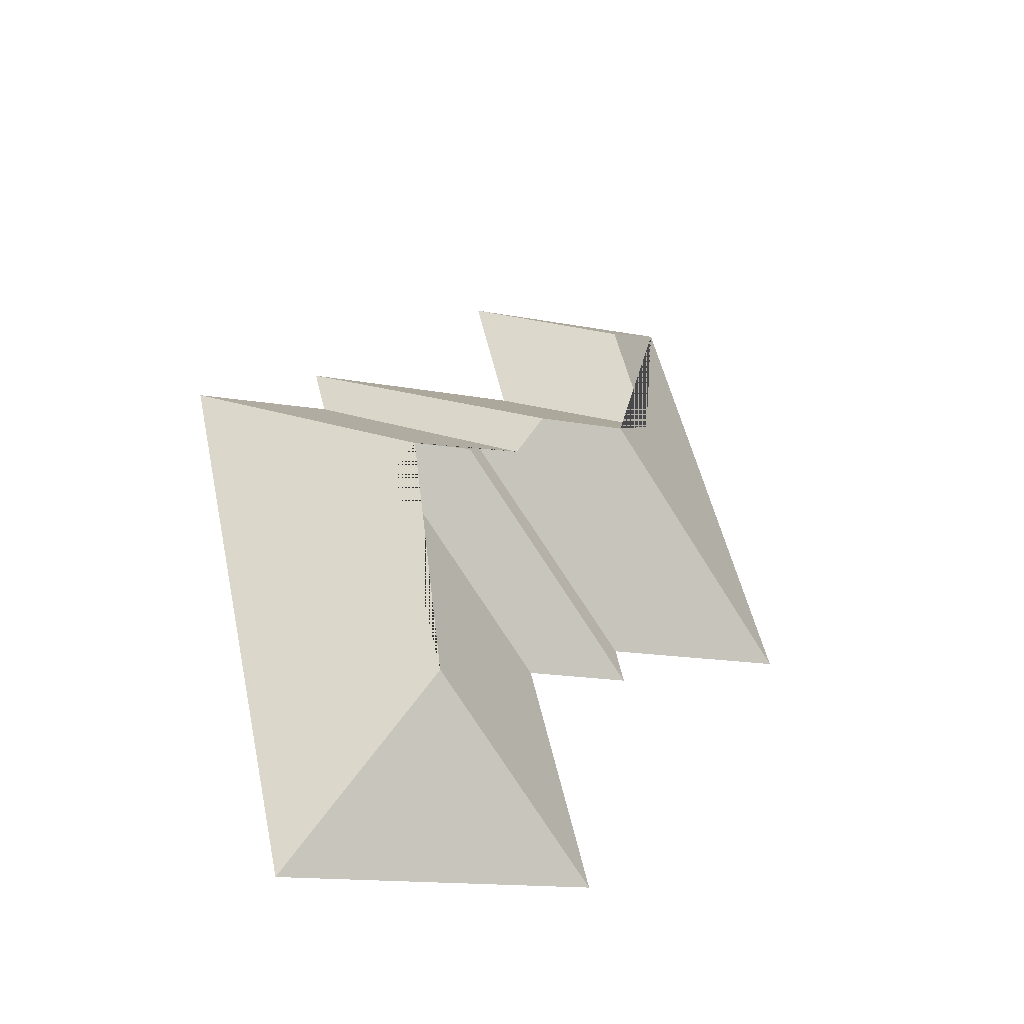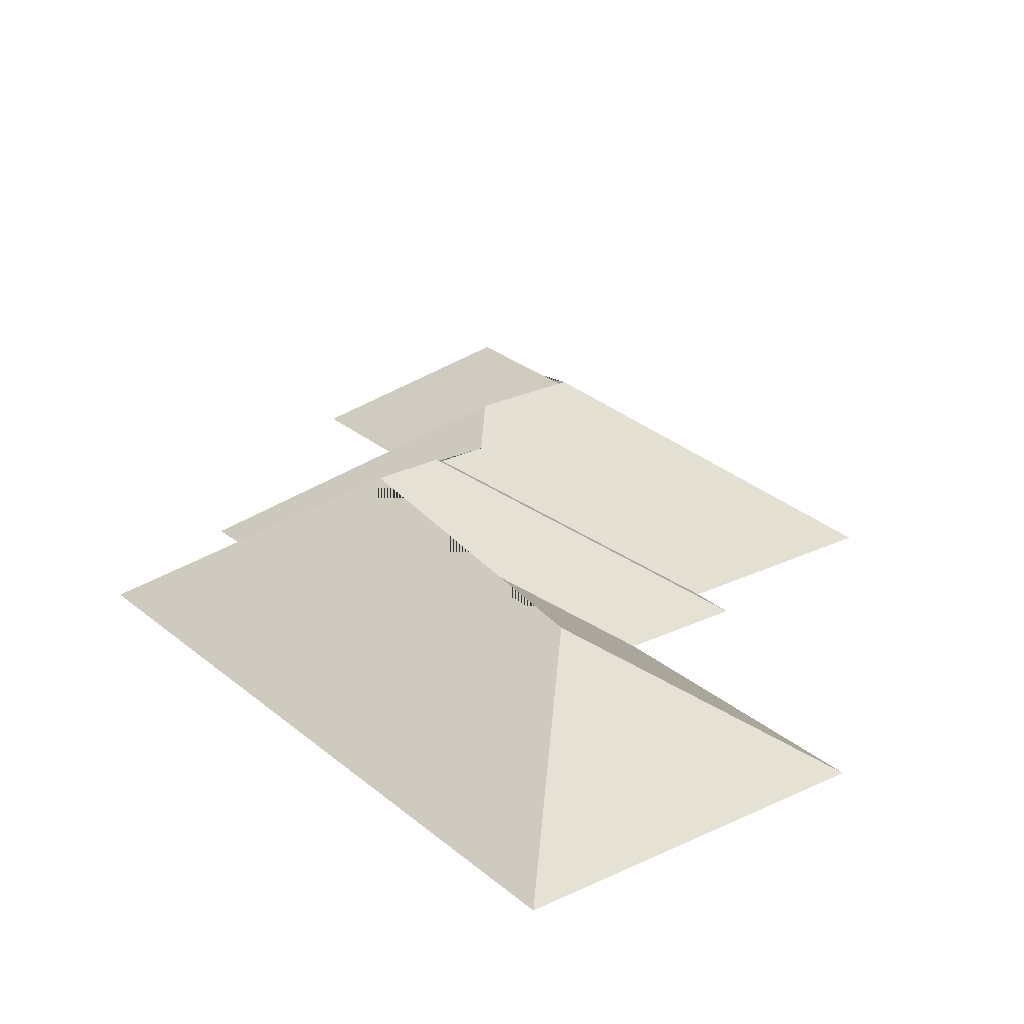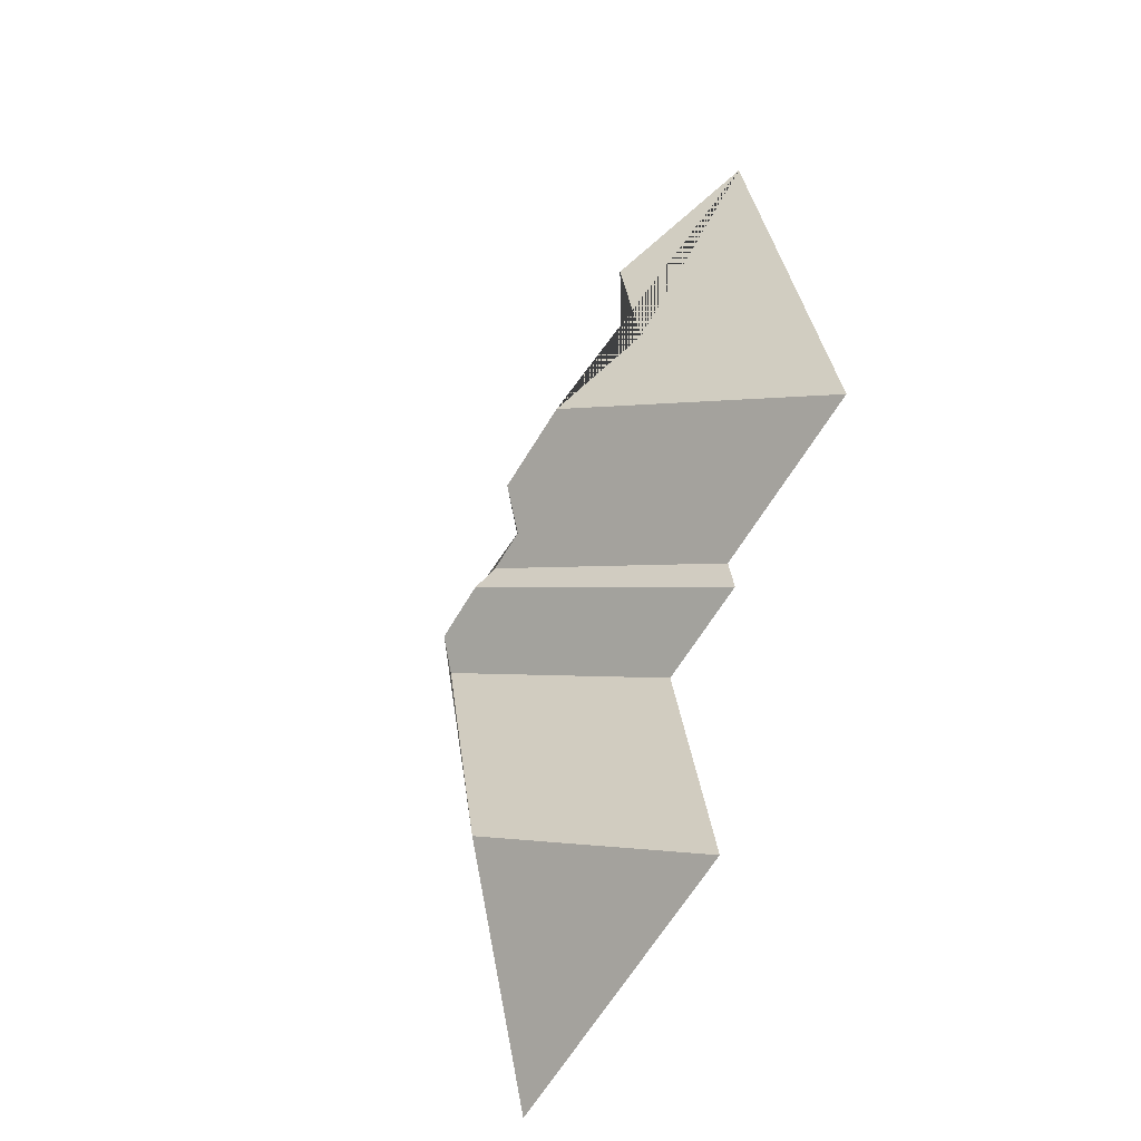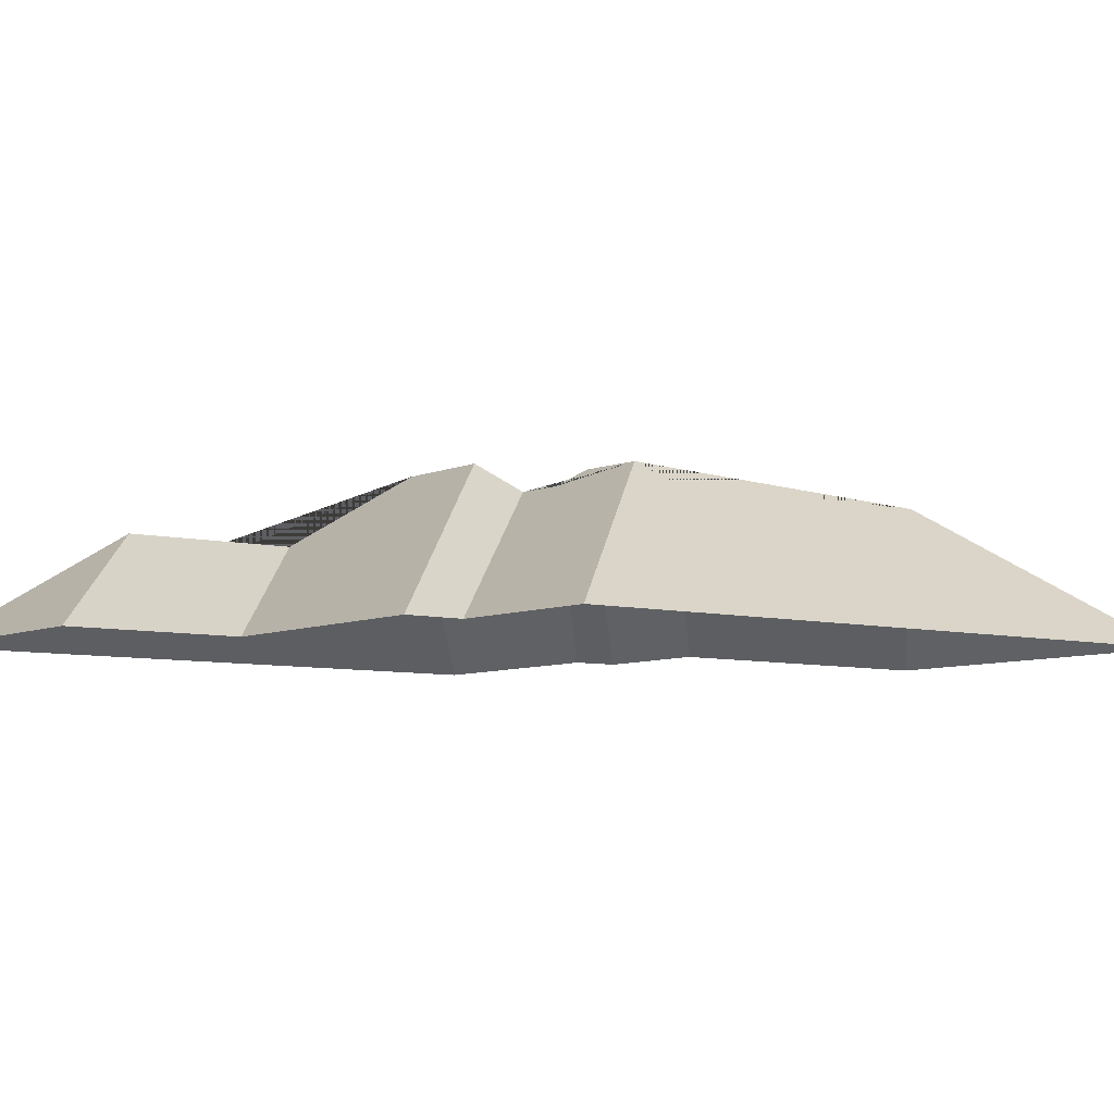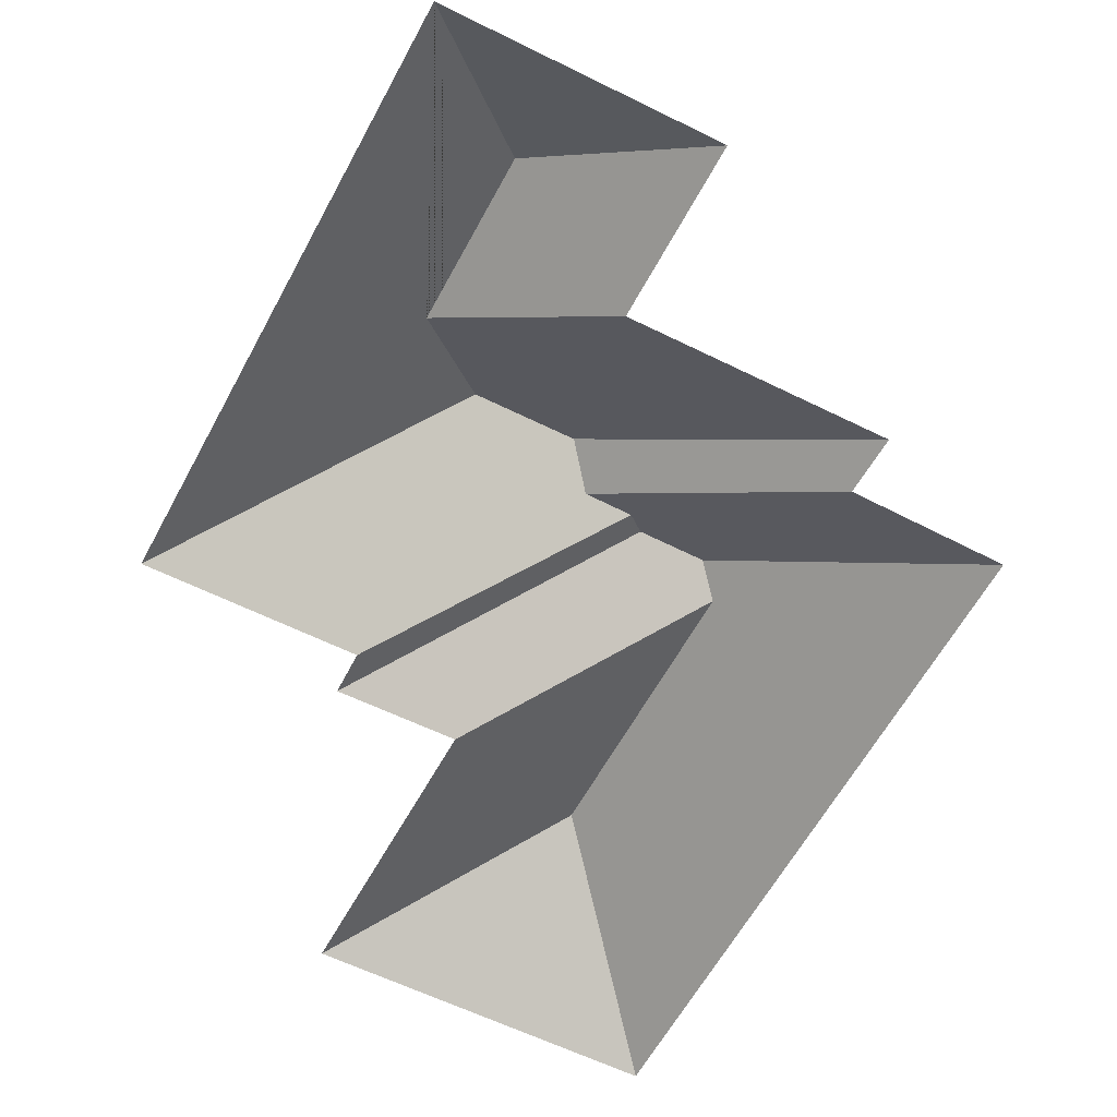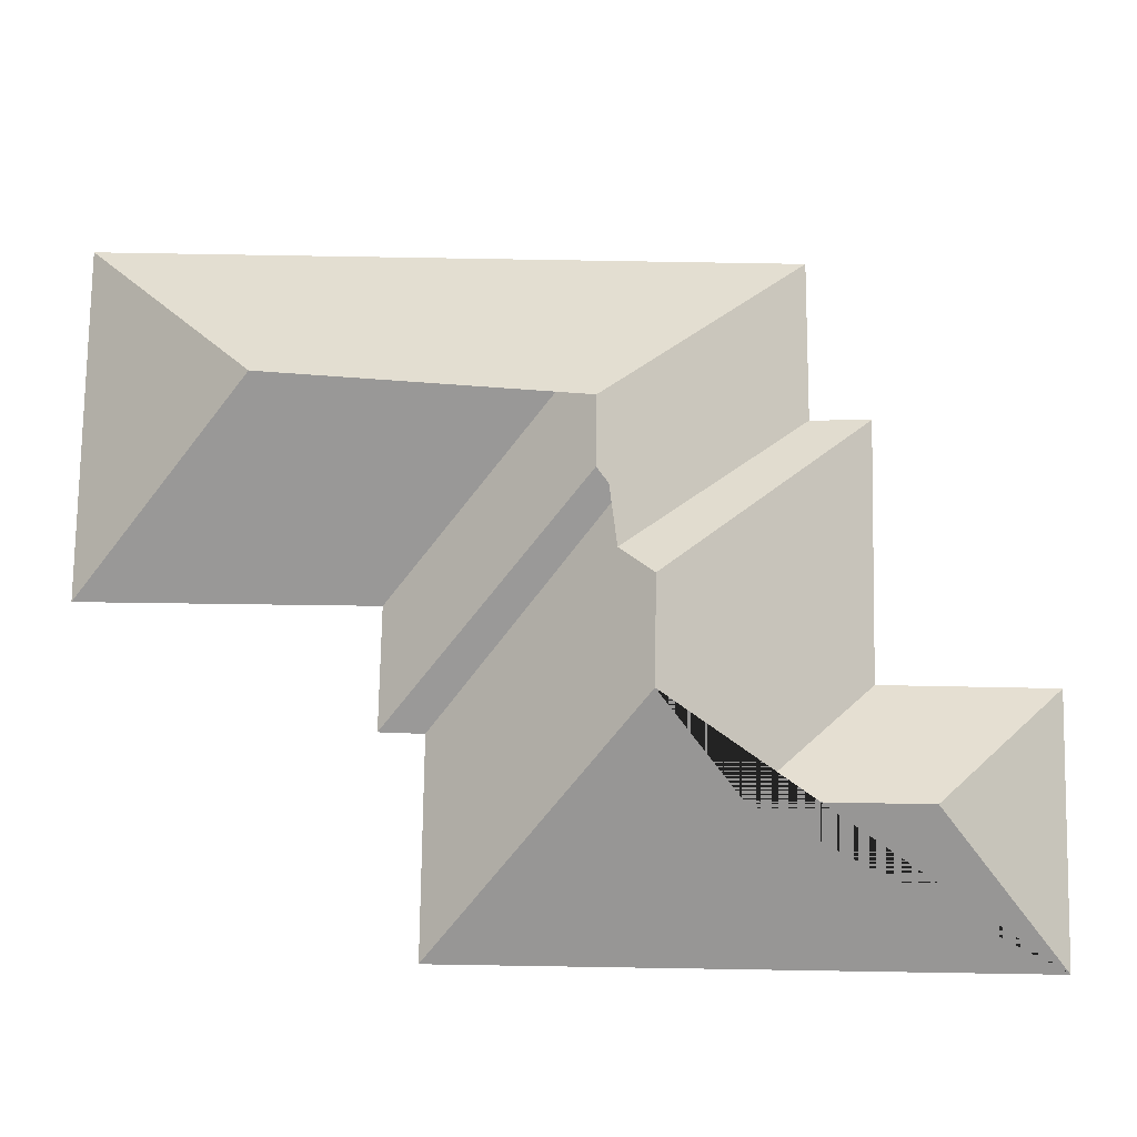
<metadata>
{"format":"obj","ext":"obj","renderer":"f3d","projection":"perspective","resolution":1024,"background":"white","views":[{"elev":-46.1,"azim":159.0,"up":"+Z"},{"elev":26.1,"azim":155.5,"up":"+Y"},{"elev":-48.4,"azim":-121.7,"up":"+Z"},{"elev":-6.7,"azim":65.5,"up":"+Y"},{"elev":-57.8,"azim":-14.9,"up":"+Y"},{"elev":75.4,"azim":-76.4,"up":"+Y"}]}
</metadata>
<code>
o BK39_500_013030_0017_roof
v 16.72 75 -265
v 71.07 75 -23.14
v 115 117.7 -89.03
v 99.25 117.8 -159.4
v 103.6 75 -284.6
v 99.89 75 -302.8
v 127.4 145 -200.7
v 163.7 75 -118.9
v 179.5 75 -47.38
v 169.6 145 -210.2
v 122.1 75 -432.9
v 149.2 75 -313.5
v 178.8 133.7 -226.7
v 198.7 133.5 -231.3
v 205.5 139.7 -241.5
v 233.2 139.5 -247.8
v 214 131.3 -379.3
v 240.8 131.1 -260.4
v 263.3 75 -166.9
v 269.5 75 -142.6
v 265 75 -464.8
v 328 75 -182.7
v 16.72 0 -265
v 71.07 0 -23.14
v 179.5 0 -47.38
v 163.7 0 -118.9
v 269.5 0 -142.6
v 263.3 0 -166.9
v 328 0 -182.7
v 265 0 -464.8
v 122.1 0 -432.9
v 149.2 0 -313.5
v 99.89 0 -302.8
v 103.6 0 -284.6
f 17 11 21
f 17 18 16 22 21
f 16 15 14 13 19 22
f 13 10 20 19
f 10 7 4 8 20
f 8 9 3 4
f 3 2 9
f 2 1 7 4 3
f 1 5 14 13 10 7
f 5 6 15 14
f 6 12 18 16 15
f 12 11 17 18

</code>
